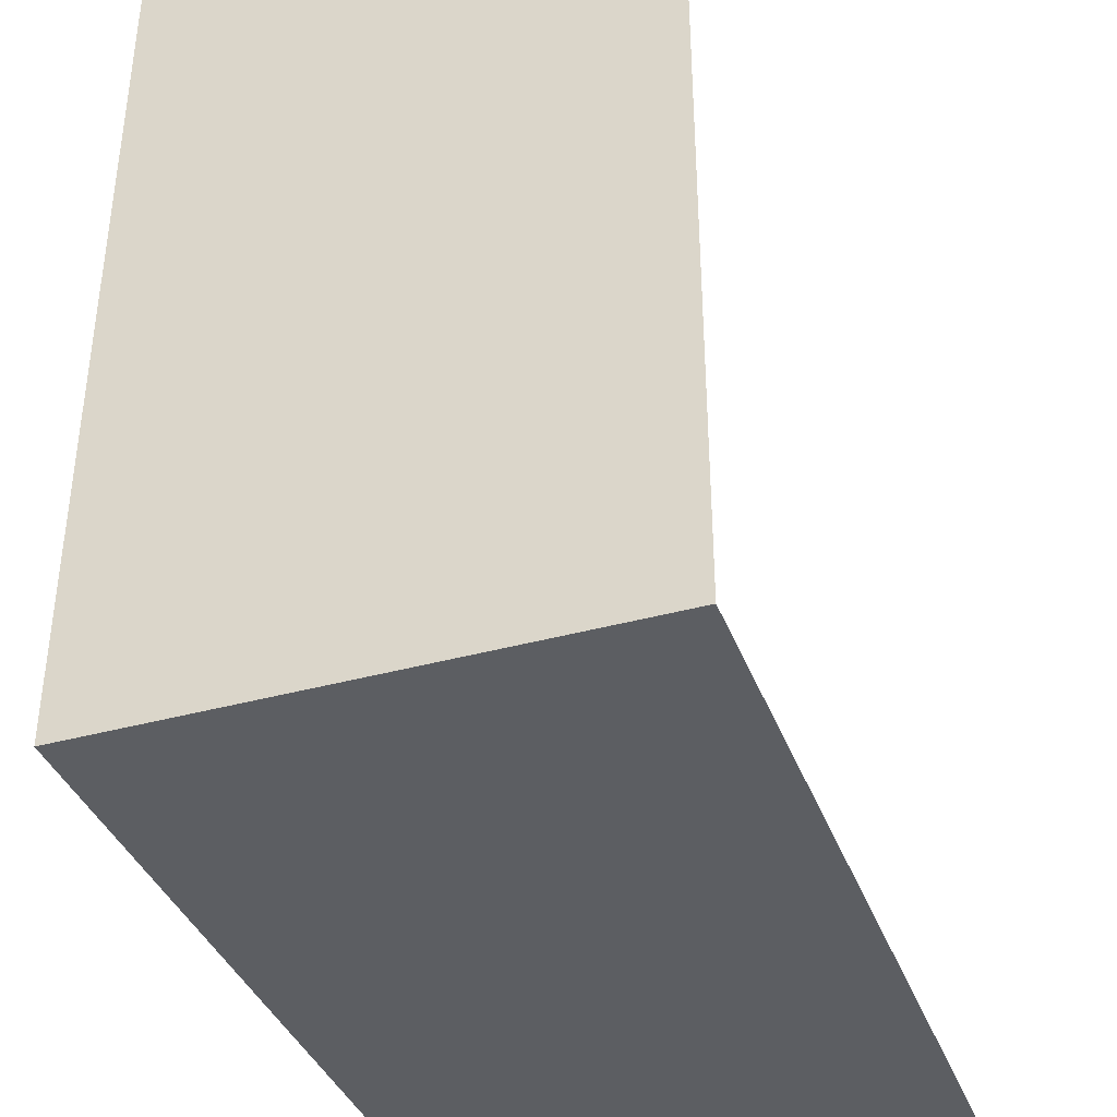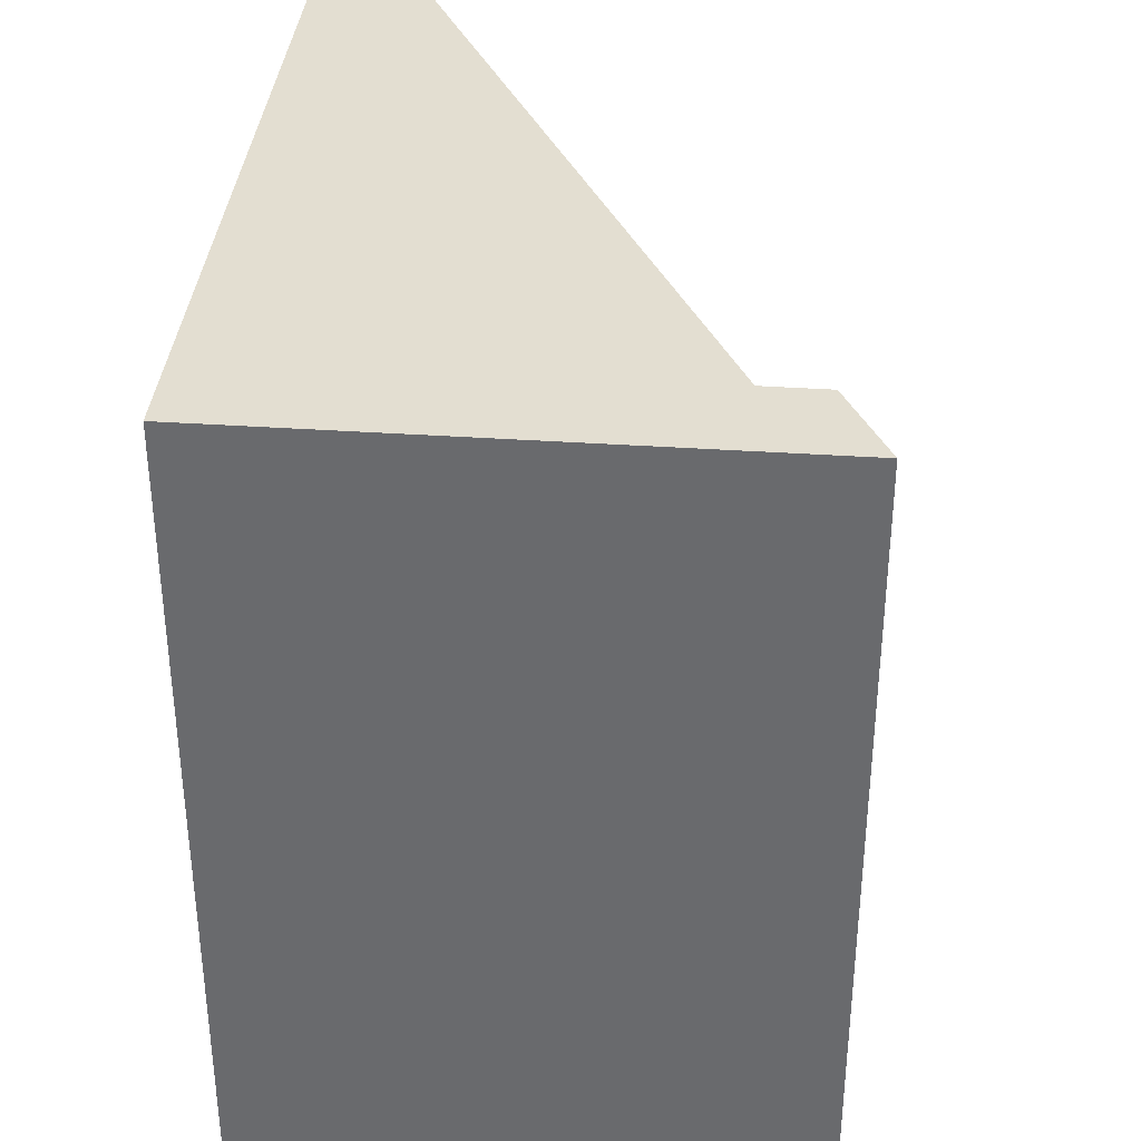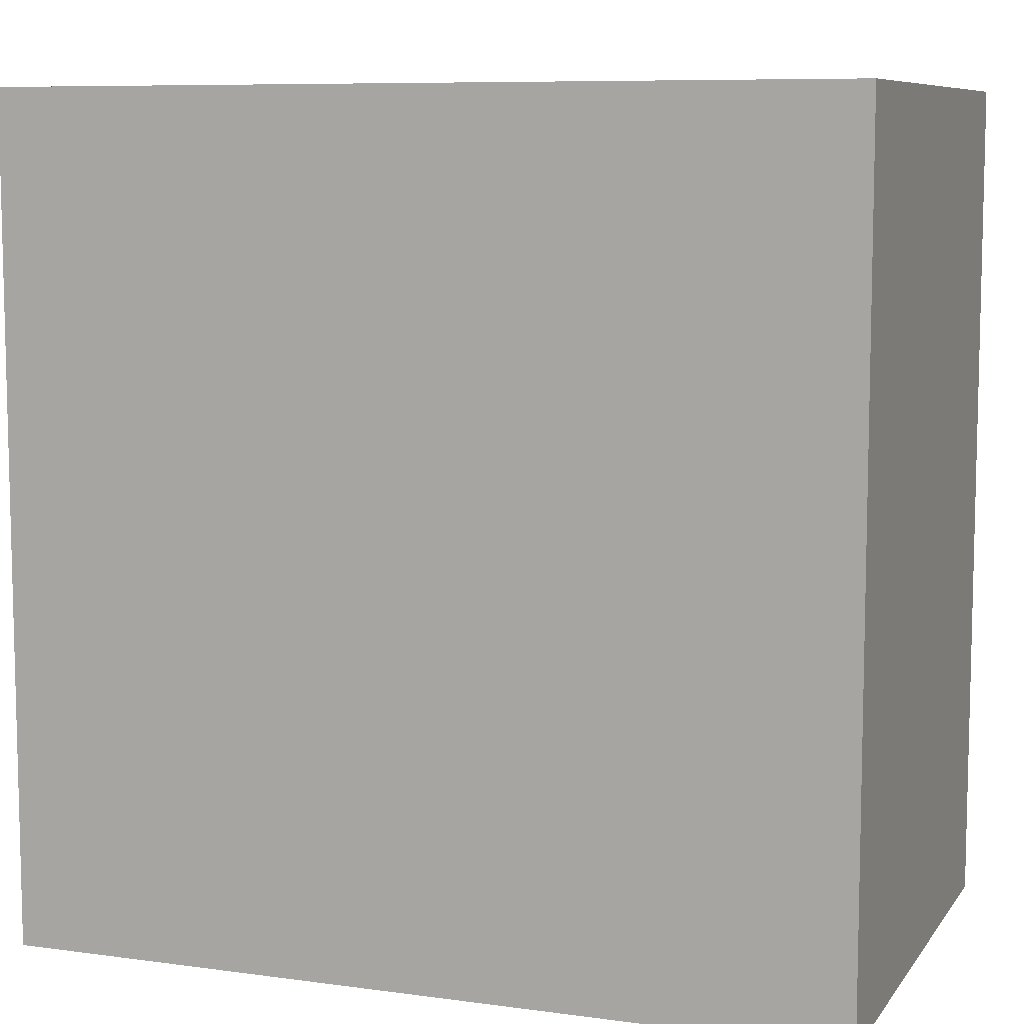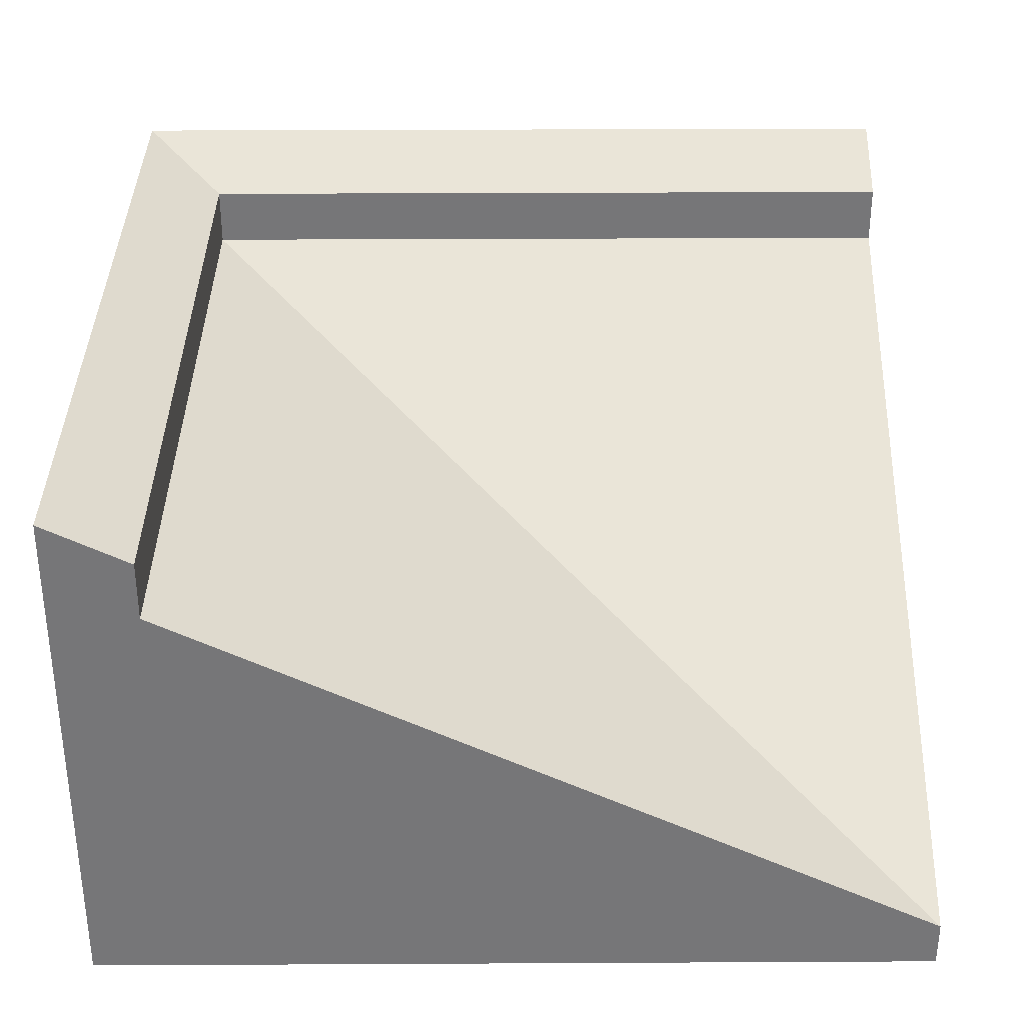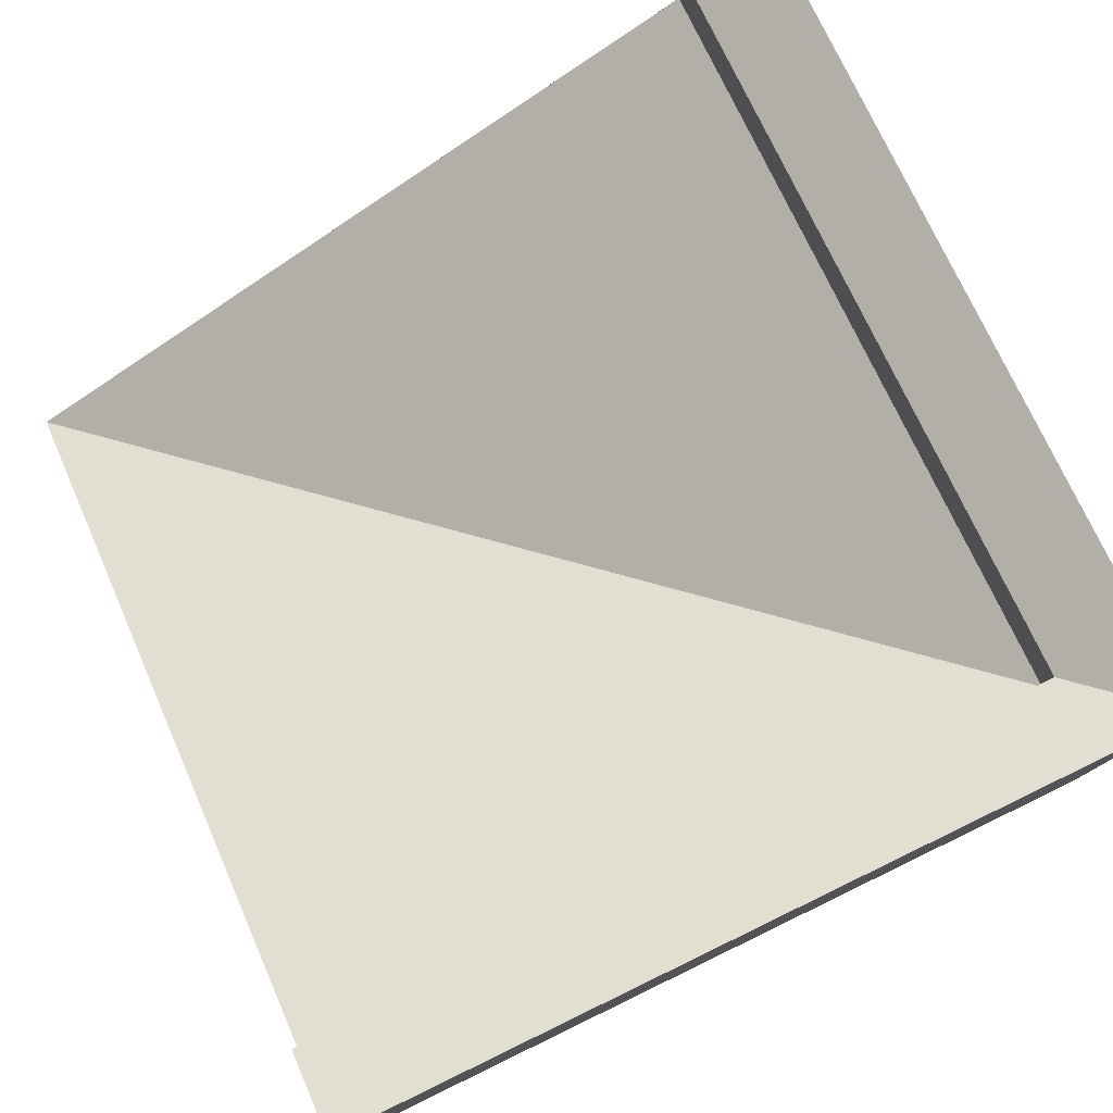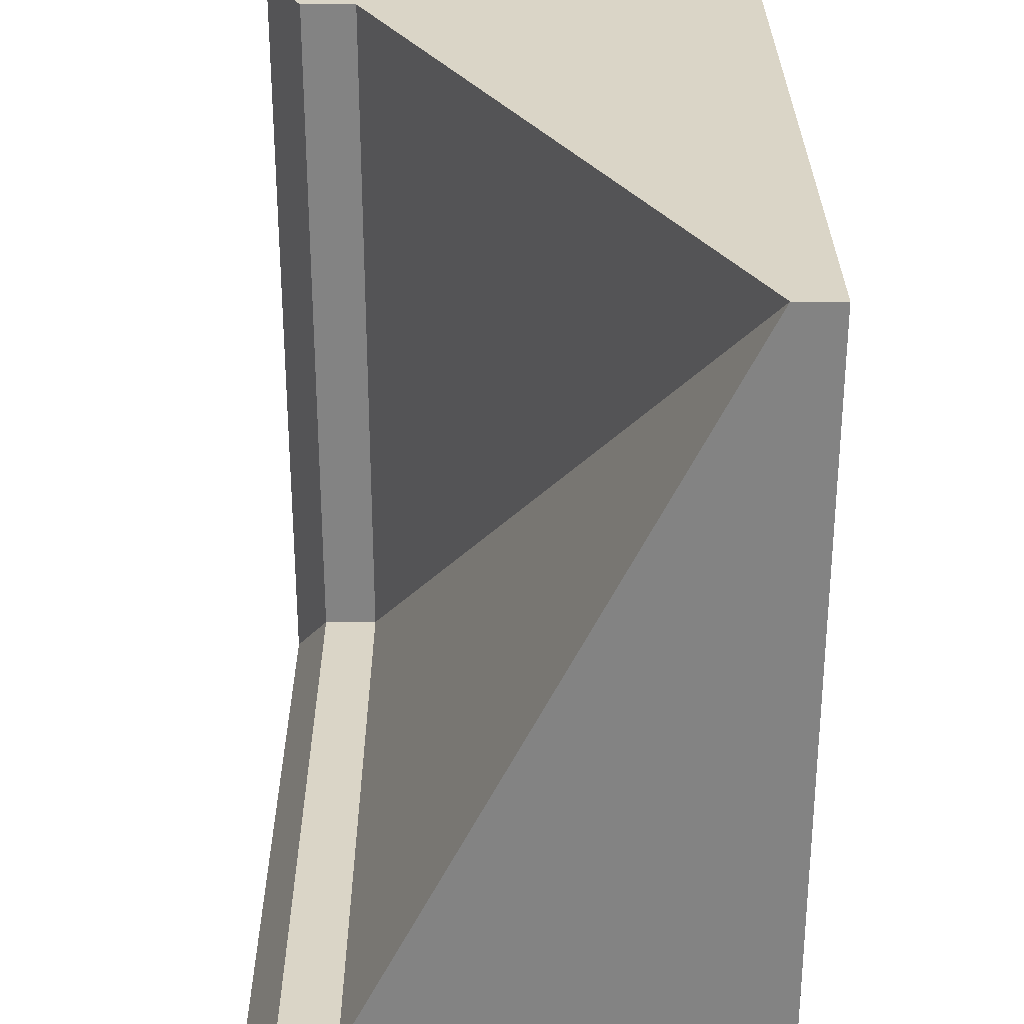
<metadata>
{"format":"obj","ext":"obj","renderer":"f3d","projection":"perspective","resolution":1024,"background":"white","views":[{"elev":-38.2,"azim":109.4,"up":"+Z"},{"elev":36.3,"azim":95.1,"up":"+Z"},{"elev":8.3,"azim":20.5,"up":"+Z"},{"elev":33.2,"azim":-90.4,"up":"+Y"},{"elev":78.4,"azim":64.2,"up":"+Y"},{"elev":29.0,"azim":-90.1,"up":"+Z"}]}
</metadata>
<code>
g roofCornerInner
v -0.5 0 0.5
v 0.4 0.5059 0.5
v 0.5 0 0.5
v 0.5 0.6259 0.5
v -0.4462 0.0828 0.5
v -0.5 0.0559 0.5
v 0.4 0.5759 0.5
v 0.5 0.6259 -0.5
v 0.5 0 -0.5
v -0.5 0 -0.5
v -0.5 0.6259 -0.5
v -0.5 0.5059 -0.4
v -0.5 0.5759 -0.4
v -0.5 0.0828 0.4462
v -0.4462 0.0828 0.4462
v 0.4 0.5759 -0.4
v 0.4 0.5059 -0.4
f 3 2 1
f 2 3 4
f 1 2 5
f 1 5 6
f 2 4 7
f 4 9 8
f 9 4 3
f 3 10 9
f 10 3 1
f 10 12 11
f 12 10 1
f 11 12 13
f 12 1 14
f 14 1 6
f 11 9 10
f 9 11 8
f 6 5 15
f 14 6 15
f 11 16 8
f 16 11 13
f 2 16 17
f 16 2 7
f 15 2 17
f 2 15 5
f 17 13 12
f 13 17 16
f 16 4 8
f 4 16 7
f 12 15 17
f 15 12 14

</code>
